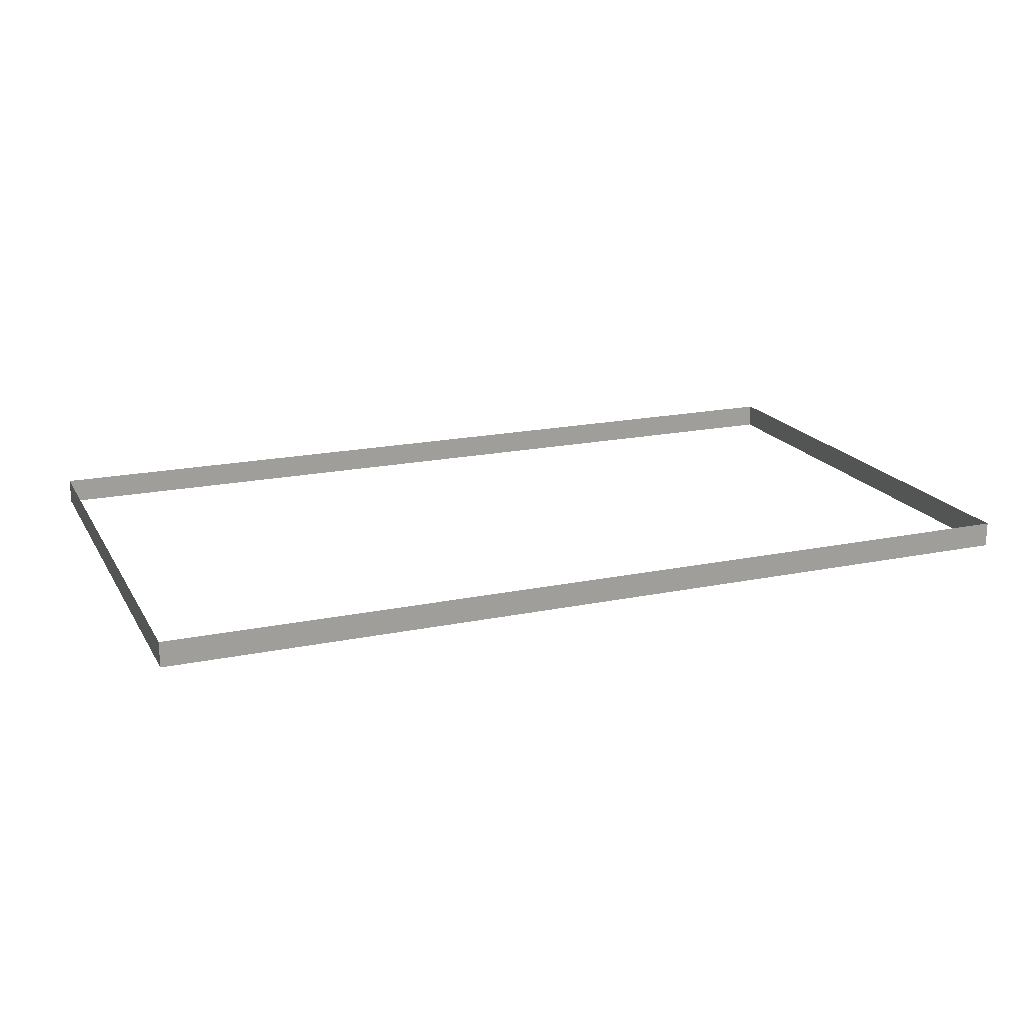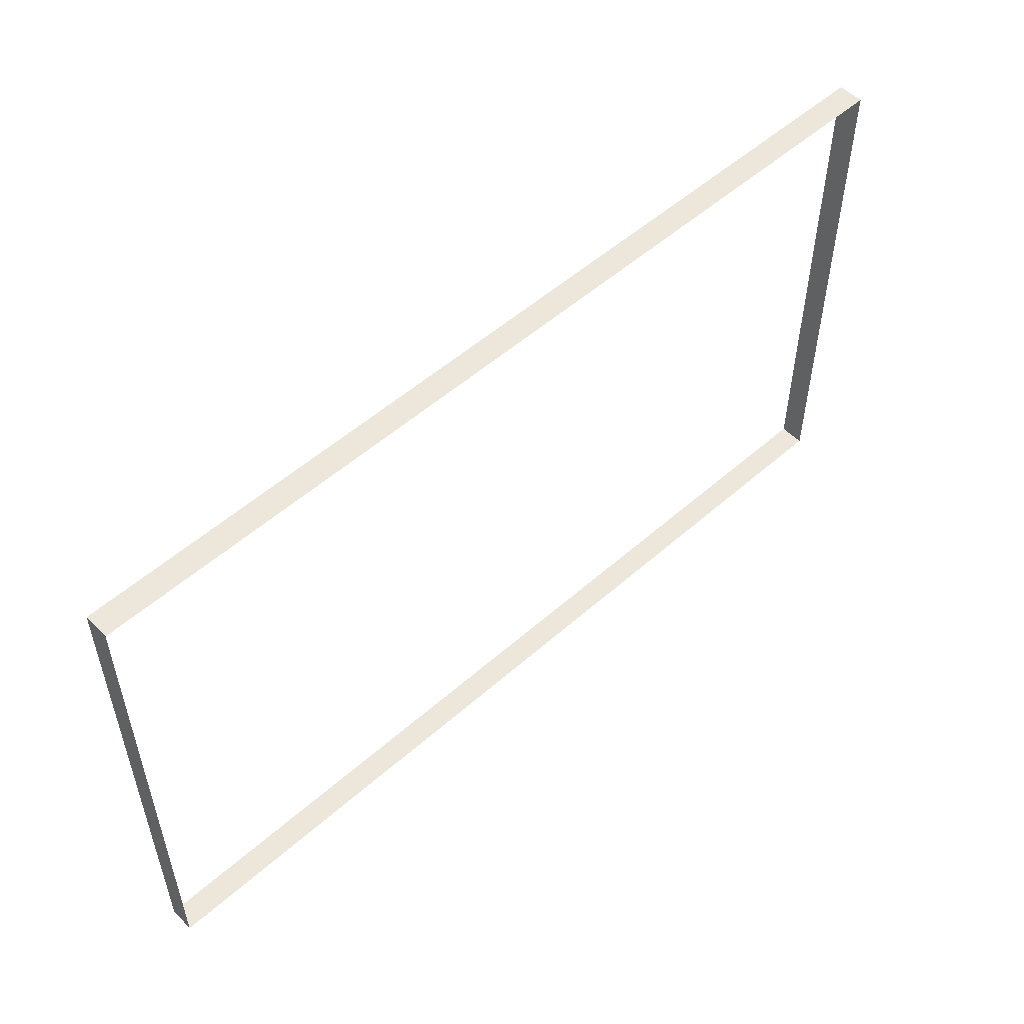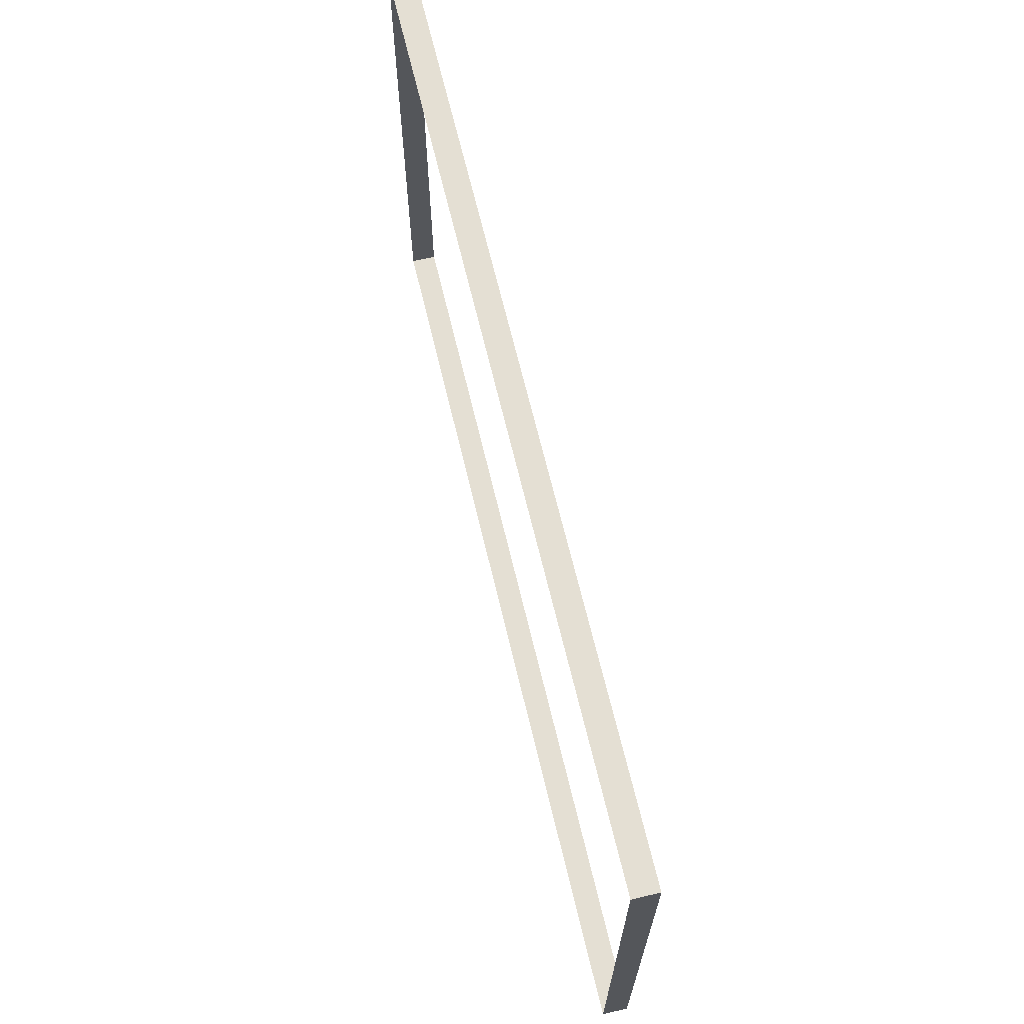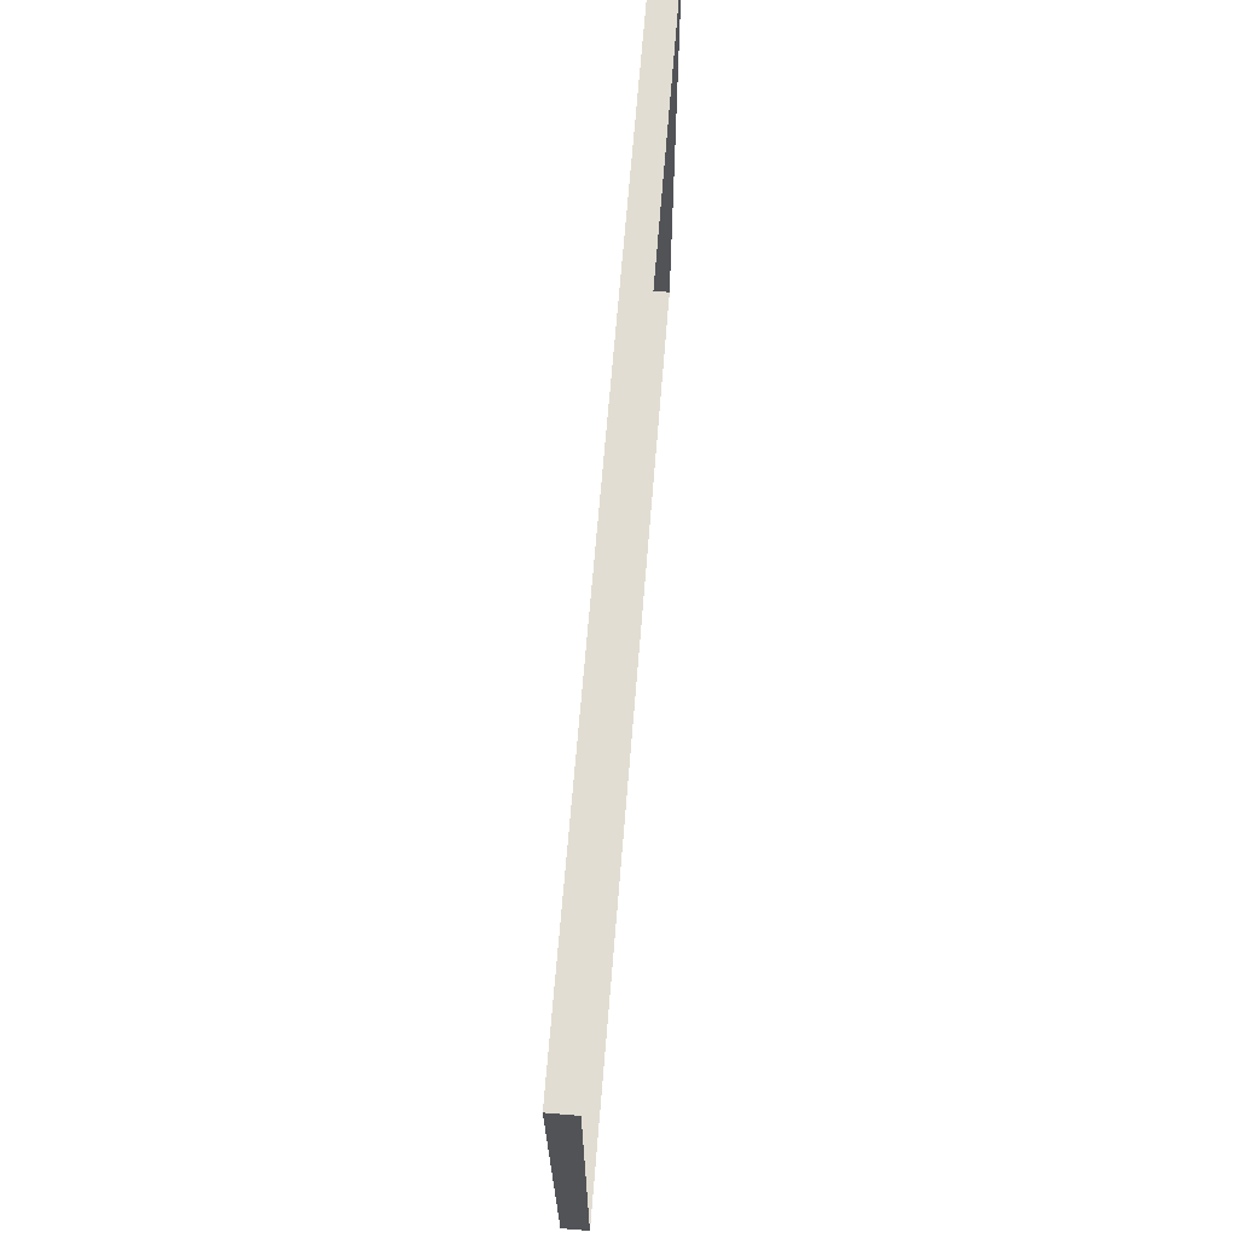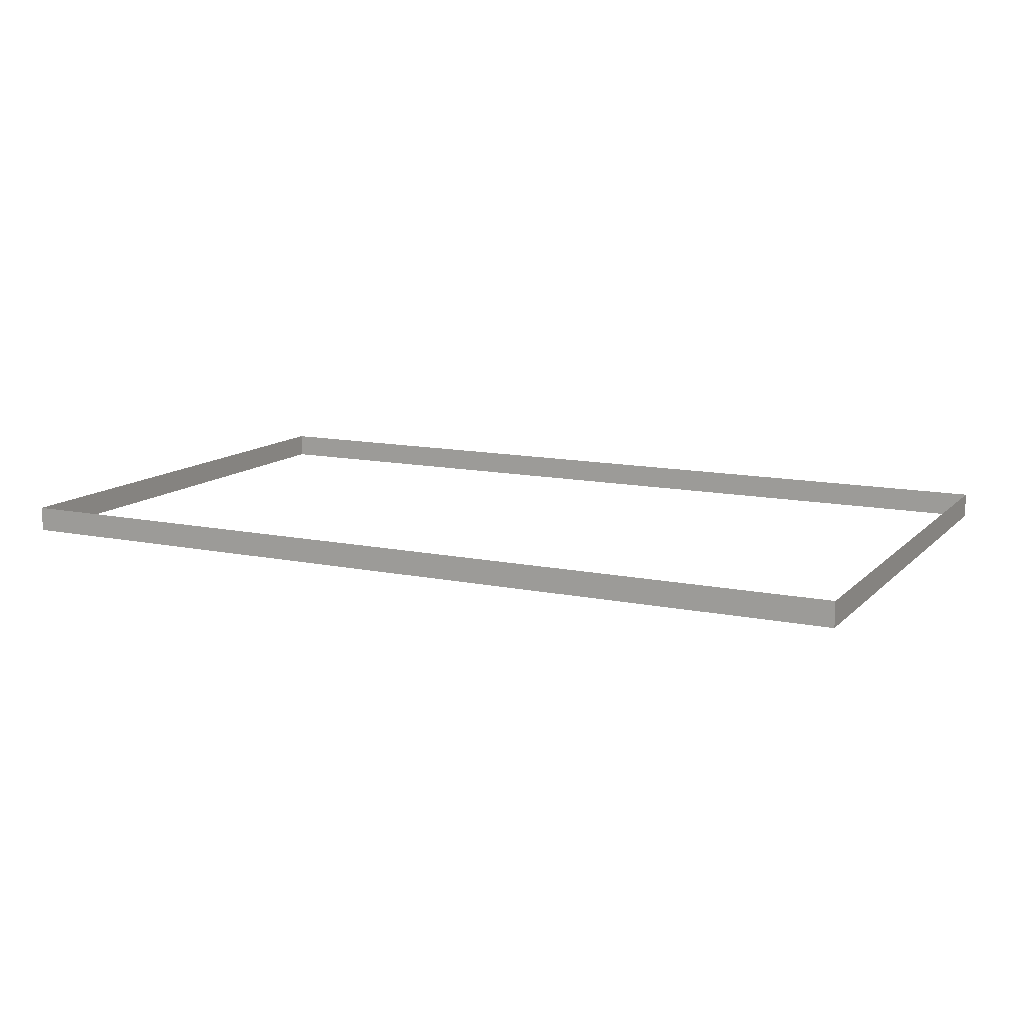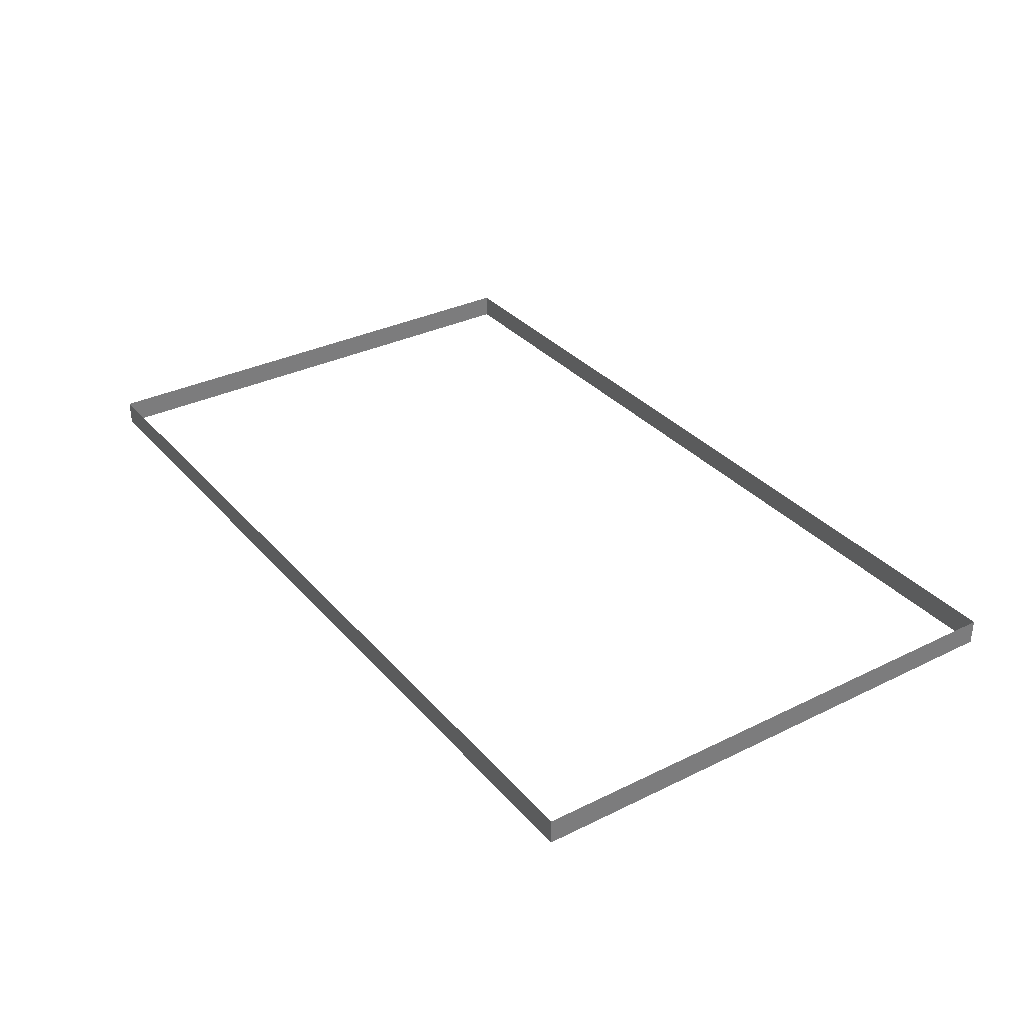
<metadata>
{"format":"obj","ext":"obj","renderer":"f3d","projection":"perspective","resolution":1024,"background":"white","views":[{"elev":18.4,"azim":158.2,"up":"+Z"},{"elev":53.3,"azim":136.7,"up":"+Y"},{"elev":66.8,"azim":76.6,"up":"+Y"},{"elev":68.3,"azim":-85.3,"up":"+Y"},{"elev":12.1,"azim":26.3,"up":"+Z"},{"elev":32.9,"azim":55.9,"up":"+Z"}]}
</metadata>
<code>
o mesh52/mesh52-geometry/material_1/component_6#mesh52-geometry
v -0.3636 -0.6373 0.06865
v -0.3636 -0.5975 0.06676
v -0.3636 -0.5975 0.06865
v -0.3636 -0.5975 0.06865
v -0.3636 -0.5975 0.06676
v -0.3636 -0.6373 0.06865
v -0.2955 -0.6373 0.06676
v -0.3636 -0.6373 0.06865
v -0.2955 -0.6373 0.06865
v -0.2955 -0.6373 0.06865
v -0.3636 -0.6373 0.06865
v -0.2955 -0.6373 0.06676
v -0.3636 -0.5975 0.06676
v -0.3636 -0.6373 0.06865
v -0.3636 -0.6373 0.06676
v -0.3636 -0.6373 0.06676
v -0.3636 -0.6373 0.06865
v -0.3636 -0.5975 0.06676
v -0.3636 -0.5975 0.06676
v -0.2955 -0.5975 0.06865
v -0.3636 -0.5975 0.06865
v -0.3636 -0.5975 0.06865
v -0.2955 -0.5975 0.06865
v -0.3636 -0.5975 0.06676
v -0.2955 -0.5975 0.06865
v -0.2955 -0.6373 0.06676
v -0.2955 -0.6373 0.06865
v -0.2955 -0.6373 0.06865
v -0.2955 -0.6373 0.06676
v -0.2955 -0.5975 0.06865
v -0.3636 -0.6373 0.06865
v -0.2955 -0.6373 0.06676
v -0.3636 -0.6373 0.06676
v -0.3636 -0.6373 0.06676
v -0.2955 -0.6373 0.06676
v -0.3636 -0.6373 0.06865
v -0.2955 -0.5975 0.06865
v -0.3636 -0.5975 0.06676
v -0.2955 -0.5975 0.06676
v -0.2955 -0.5975 0.06676
v -0.3636 -0.5975 0.06676
v -0.2955 -0.5975 0.06865
v -0.2955 -0.6373 0.06676
v -0.2955 -0.5975 0.06865
v -0.2955 -0.5975 0.06676
v -0.2955 -0.5975 0.06676
v -0.2955 -0.5975 0.06865
v -0.2955 -0.6373 0.06676
f 1 2 3
f 4 5 6
f 7 8 9
f 10 11 12
f 13 14 15
f 16 17 18
f 19 20 21
f 22 23 24
f 25 26 27
f 28 29 30
f 31 32 33
f 34 35 36
f 37 38 39
f 40 41 42
f 43 44 45
f 46 47 48

</code>
